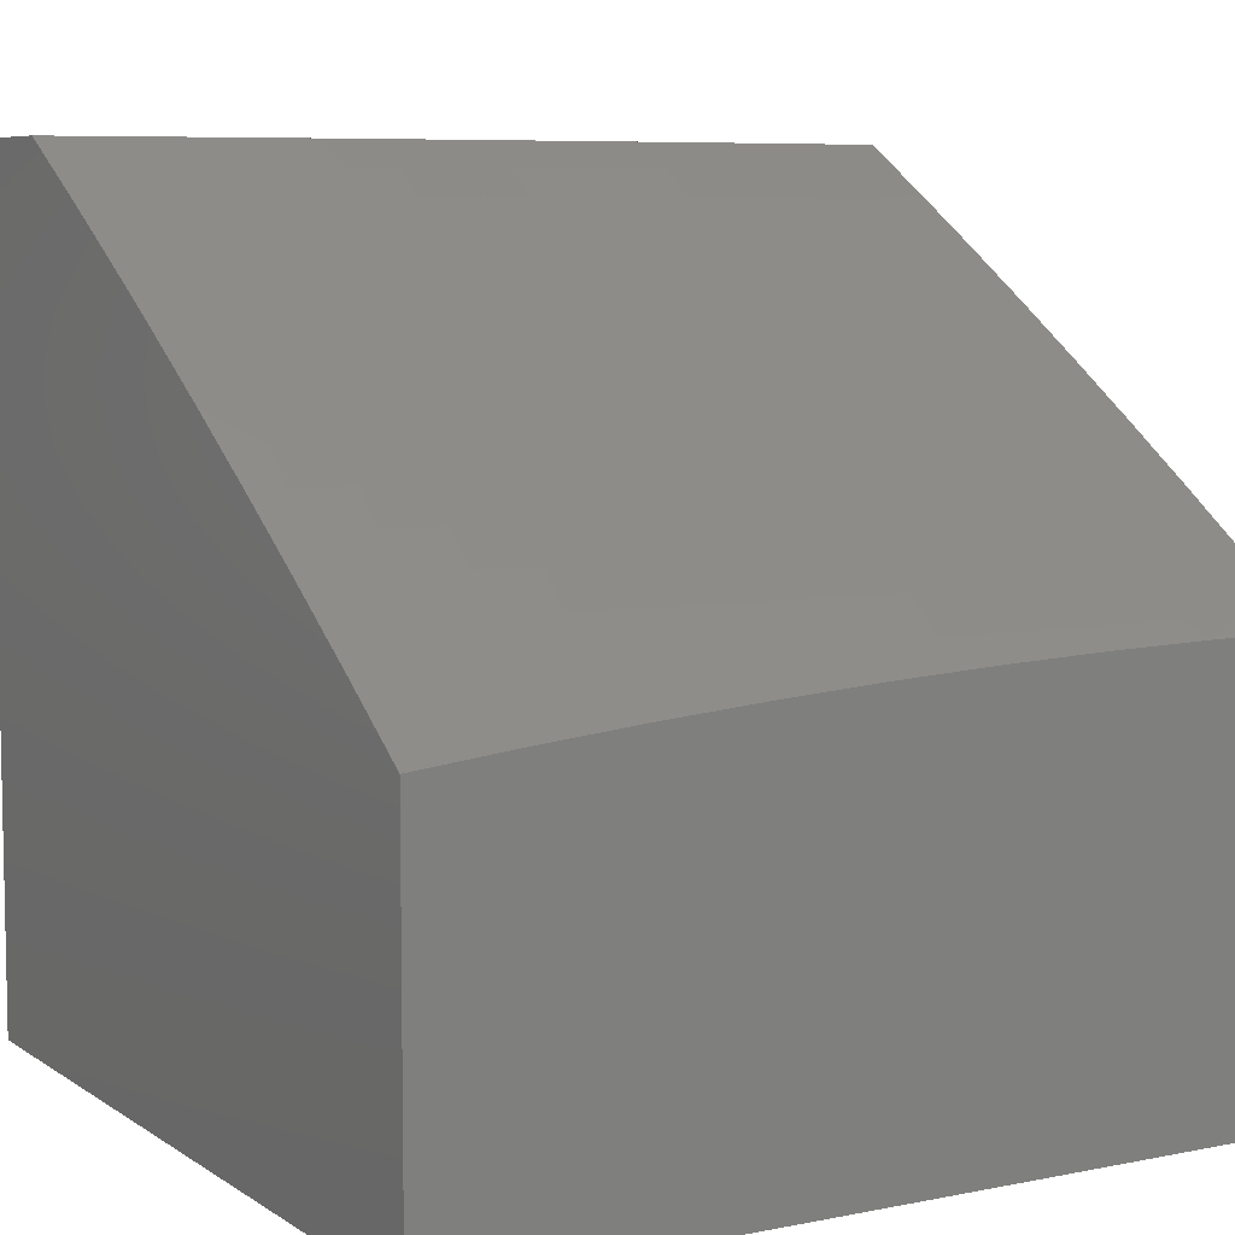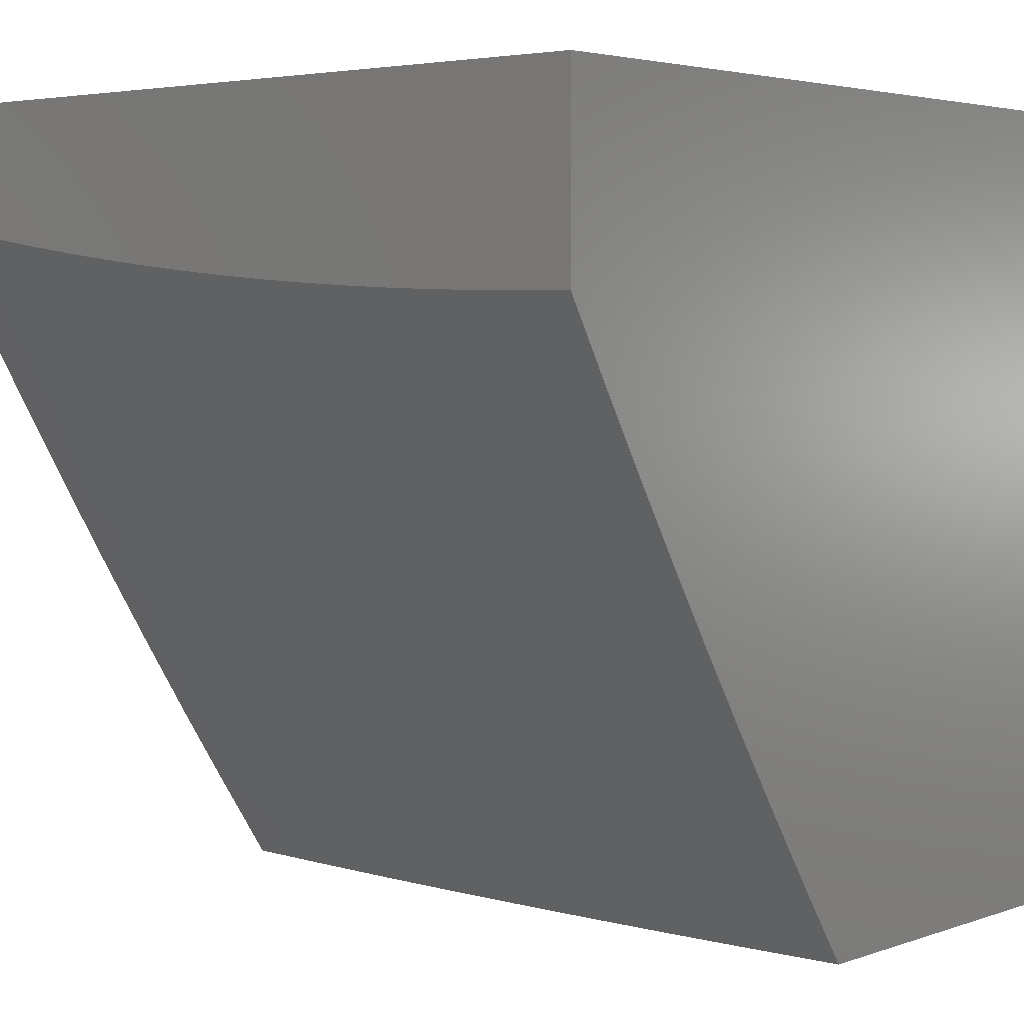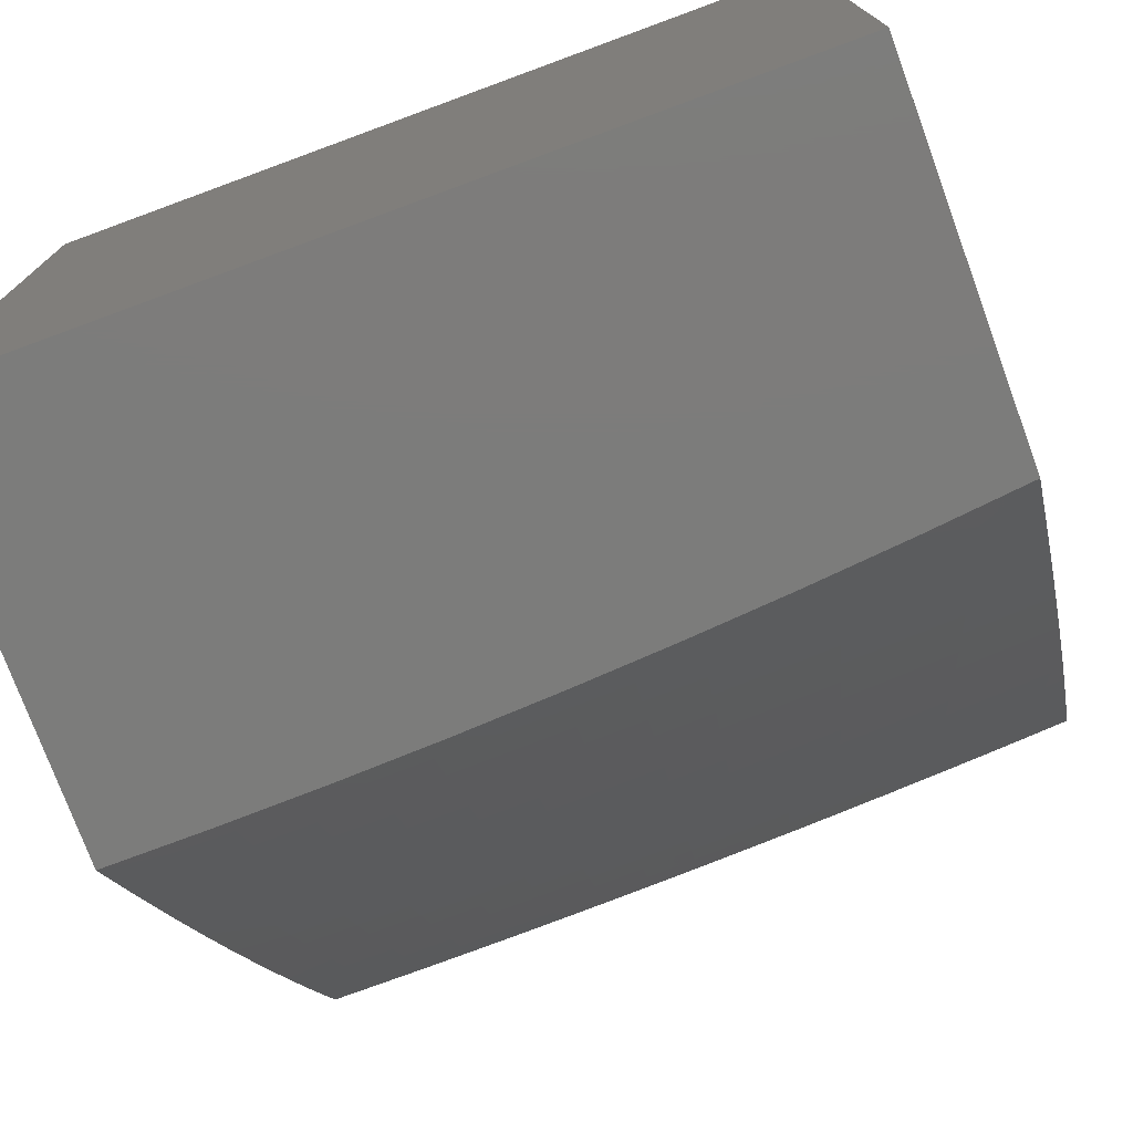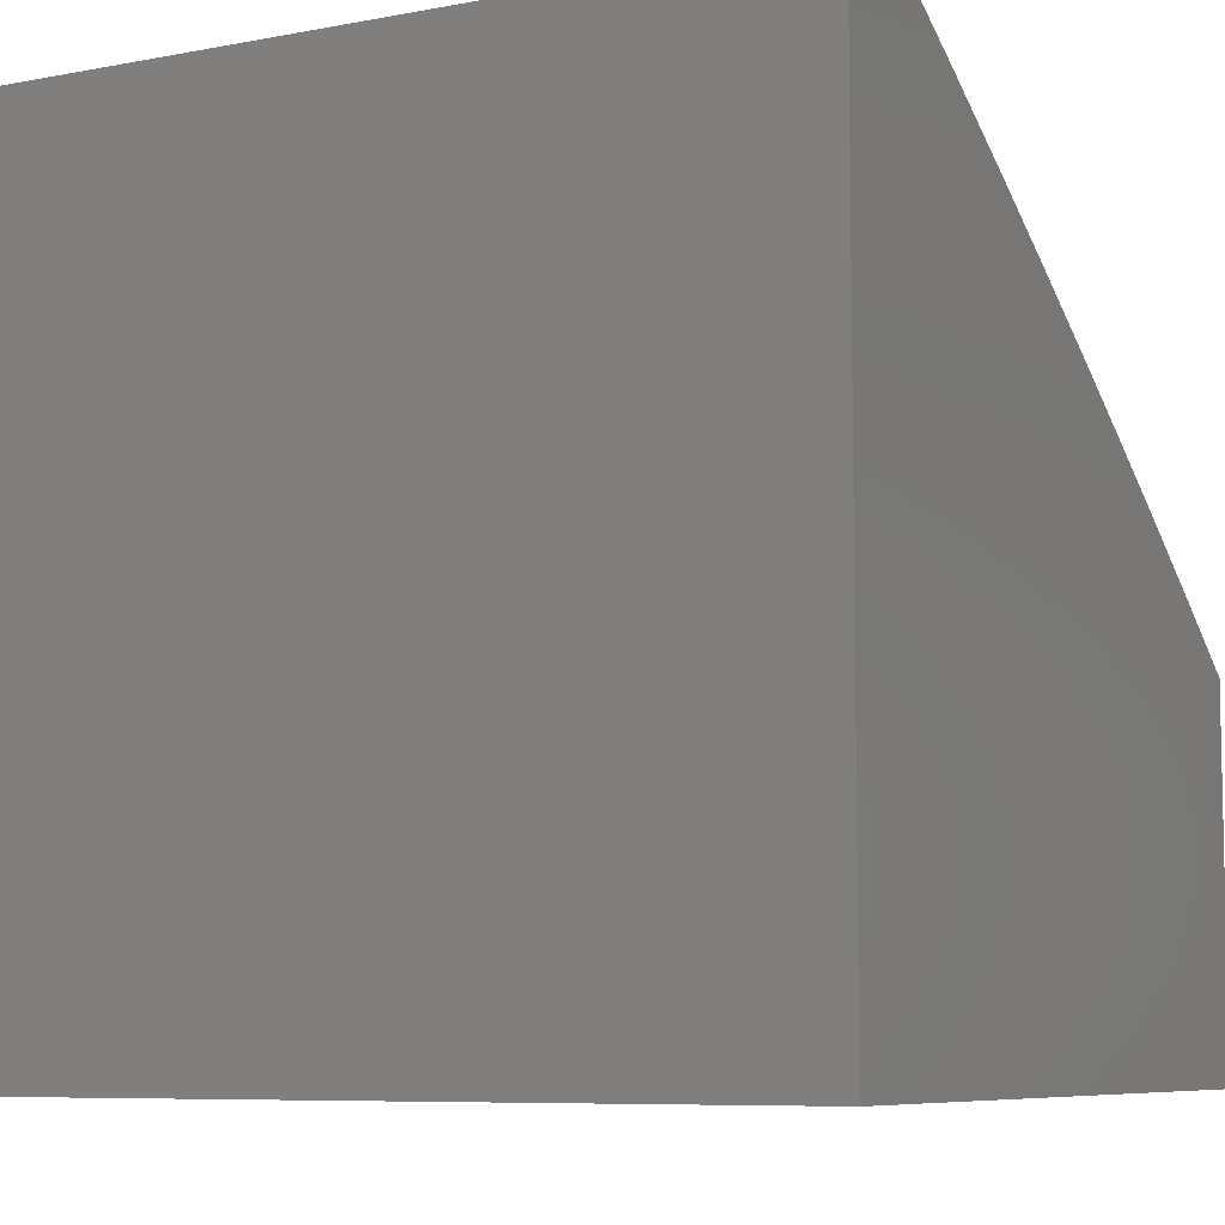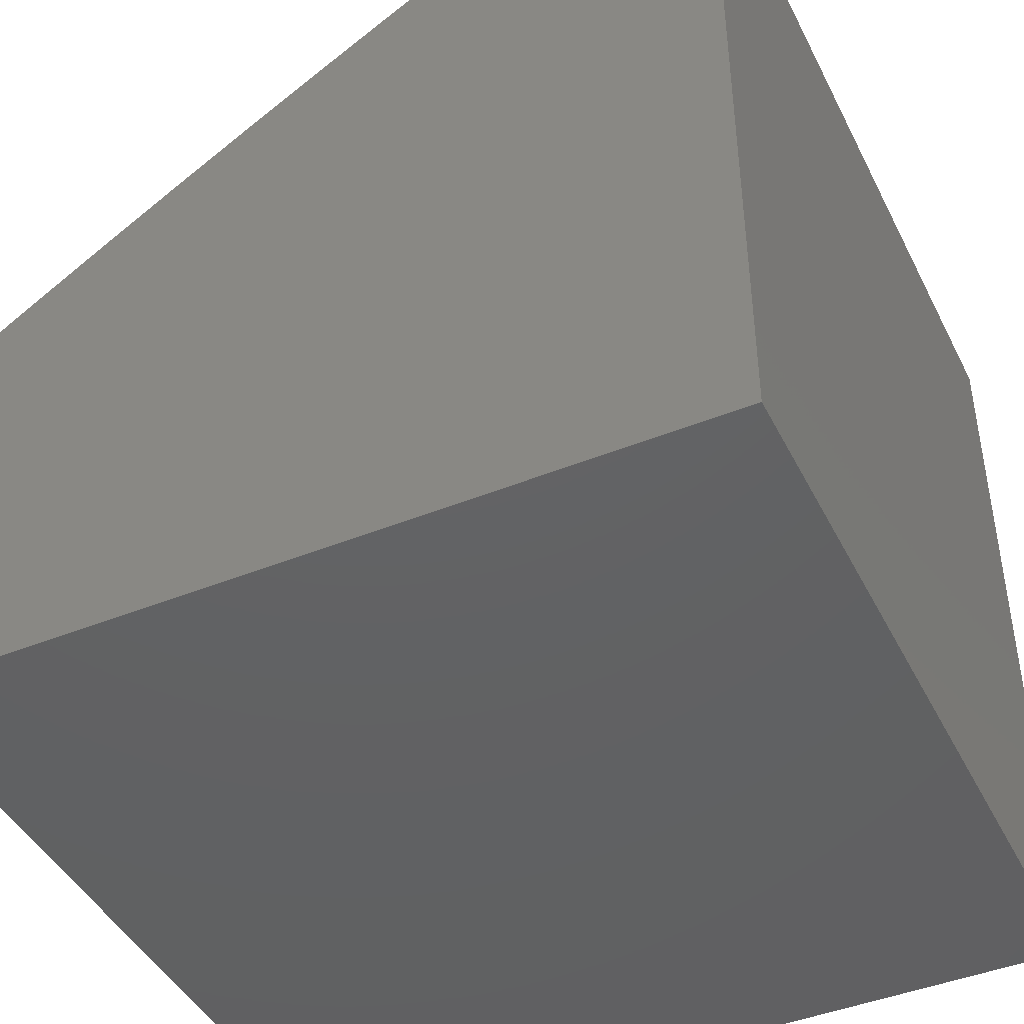
<metadata>
{"format":"stl","ext":"stl","renderer":"f3d","projection":"perspective","resolution":1024,"background":"white","views":[{"elev":7.1,"azim":-30.1,"up":"+Z"},{"elev":3.6,"azim":40.3,"up":"+Y"},{"elev":-75.5,"azim":-159.8,"up":"+Y"},{"elev":-7.6,"azim":-151.7,"up":"+Z"},{"elev":-44.1,"azim":115.4,"up":"+Z"}]}
</metadata>
<code>
# stl→obj: 253 verts, 502 faces
v -1 -5.896 9.526
v -1 -6 9.453
v -0.9315 -5.958 9.49
v -0.8754 -6 9.466
v -0.8585 -5.969 9.49
v -0.7857 -5.978 9.49
v -0.779 -5.927 9.526
v -0.707 -5.936 9.526
v -0.7008 -5.884 9.562
v -0.6296 -5.892 9.562
v -0.6241 -5.84 9.598
v -0.5538 -5.847 9.598
v -0.5488 -5.795 9.634
v -0.4793 -5.801 9.634
v -0.475 -5.748 9.669
v -0.4064 -5.754 9.669
v -0.4027 -5.701 9.703
v -0.3349 -5.705 9.703
v -0.3318 -5.653 9.738
v -0.2649 -5.656 9.738
v -0.2624 -5.603 9.772
v -0.1964 -5.606 9.772
v -0.1945 -5.553 9.805
v -0.1294 -5.555 9.805
v -0.1282 -5.502 9.839
v -0.06394 -5.503 9.839
v -0.06332 -5.449 9.872
v 0 -5.43 9.883
v -0.0627 -5.396 9.904
v 0 -5.333 9.942
v -0.06208 -5.342 9.936
v -0.06145 -5.289 9.968
v -0.1244 -5.341 9.936
v -0.1232 -5.288 9.968
v -0.1871 -5.34 9.936
v -0.1852 -5.286 9.968
v -0.2499 -5.337 9.936
v -0.2474 -5.284 9.968
v -0.3131 -5.334 9.936
v -0.3099 -5.28 9.968
v -0.3765 -5.33 9.936
v -0.3727 -5.277 9.968
v -0.4401 -5.325 9.936
v -0.4356 -5.272 9.968
v -0.5039 -5.32 9.936
v -0.4988 -5.267 9.968
v -0.5679 -5.314 9.936
v -0.5622 -5.26 9.968
v -0.6321 -5.307 9.936
v -0.6257 -5.254 9.968
v -0.6965 -5.299 9.936
v -0.6895 -5.246 9.968
v -0.761 -5.291 9.936
v -0.7534 -5.238 9.968
v -0.8257 -5.281 9.936
v -0.8174 -5.228 9.968
v -0.8905 -5.271 9.936
v -0.8816 -5.218 9.968
v -0.9555 -5.261 9.936
v -0.9459 -5.208 9.968
v -1 -5.253 9.936
v -1 -5.143 10
v -0.9381 -5.154 10
v -0.8761 -5.165 10
v -0.814 -5.174 10
v -0.7518 -5.183 10
v -0.6895 -5.192 10
v -0.6271 -5.199 10
v -0.5647 -5.206 10
v -0.5021 -5.212 10
v -0.4395 -5.218 10
v -0.3769 -5.222 10
v -0.3142 -5.226 10
v -0.2514 -5.23 10
v -0.1886 -5.232 10
v -0.1257 -5.234 10
v -0.06289 -5.235 10
v 0 -5.235 10
v -0.7507 -6 9.478
v -0.7131 -5.987 9.49
v -0.6352 -5.943 9.526
v -0.5587 -5.899 9.562
v -0.4836 -5.853 9.598
v -0.4101 -5.806 9.634
v -0.338 -5.758 9.669
v -0.2673 -5.709 9.703
v -0.1982 -5.659 9.738
v -0.1306 -5.608 9.772
v -0.06456 -5.556 9.805
v 0 -5.527 9.824
v -0.6258 -6 9.487
v -0.6407 -5.995 9.49
v -0.5636 -5.95 9.526
v -0.5008 -6 9.495
v -0.4922 -5.956 9.526
v -0.4211 -5.962 9.526
v -0.4174 -5.91 9.562
v -0.3471 -5.914 9.562
v -0.3441 -5.862 9.598
v -0.2747 -5.866 9.598
v -0.2723 -5.814 9.634
v -0.2038 -5.816 9.634
v -0.2019 -5.764 9.669
v -0.1343 -5.766 9.669
v -0.1331 -5.713 9.703
v -0.0664 -5.714 9.703
v -0.06579 -5.662 9.738
v 0 -5.718 9.701
v 0 -5.623 9.763
v -0.3757 -6 9.502
v -0.3502 -5.966 9.526
v -0.2771 -5.918 9.562
v -0.2056 -5.868 9.598
v -0.1355 -5.818 9.634
v -0.06701 -5.767 9.669
v -0.2796 -5.97 9.526
v -0.2505 -6 9.506
v -0.2092 -5.972 9.526
v -0.1252 -6 9.509
v -0.1392 -5.974 9.526
v -0.06943 -5.975 9.526
v -0.06883 -5.924 9.562
v 0 -5.907 9.574
v -0.06822 -5.871 9.598
v 0 -5.813 9.638
v -0.06762 -5.819 9.634
v 0 -6 9.509
v -0.06517 -5.609 9.772
v -0.1319 -5.661 9.738
v -0.2001 -5.711 9.703
v -0.2698 -5.761 9.669
v -0.341 -5.81 9.634
v -0.4137 -5.858 9.598
v -0.4879 -5.905 9.562
v -0.9651 -5.313 9.904
v -1 -5.362 9.871
v -0.9746 -5.366 9.872
v -0.9841 -5.418 9.839
v -0.9084 -5.377 9.872
v -0.9172 -5.429 9.839
v -0.8422 -5.387 9.872
v -0.8505 -5.44 9.839
v -0.7762 -5.397 9.872
v -0.7838 -5.449 9.839
v -0.7104 -5.405 9.872
v -0.7174 -5.458 9.839
v -0.6447 -5.413 9.872
v -0.651 -5.466 9.839
v -0.5793 -5.42 9.872
v -0.5849 -5.473 9.839
v -0.514 -5.427 9.872
v -0.519 -5.48 9.839
v -0.4489 -5.432 9.872
v -0.4533 -5.485 9.839
v -0.384 -5.437 9.872
v -0.3877 -5.49 9.839
v -0.3194 -5.441 9.872
v -0.3225 -5.494 9.839
v -0.255 -5.444 9.872
v -0.2574 -5.497 9.839
v -0.1908 -5.447 9.872
v -0.1927 -5.5 9.839
v -0.1269 -5.448 9.872
v -1 -5.471 9.805
v -0.9936 -5.471 9.805
v -0.9261 -5.482 9.805
v -0.8587 -5.492 9.805
v -0.7914 -5.502 9.805
v -0.7243 -5.511 9.805
v -0.6573 -5.519 9.805
v -0.5906 -5.526 9.805
v -0.524 -5.532 9.805
v -0.4576 -5.538 9.805
v -0.3915 -5.543 9.805
v -0.3256 -5.547 9.805
v -0.2599 -5.55 9.805
v -0.9349 -5.534 9.772
v -1 -5.578 9.737
v -0.9437 -5.586 9.738
v -0.9525 -5.638 9.703
v -0.875 -5.597 9.738
v -0.8832 -5.649 9.703
v -0.8065 -5.607 9.738
v -0.814 -5.659 9.703
v -0.7381 -5.616 9.738
v -0.7449 -5.668 9.703
v -0.6698 -5.624 9.738
v -0.6761 -5.676 9.703
v -0.6018 -5.631 9.738
v -0.6074 -5.684 9.703
v -0.534 -5.638 9.738
v -0.5389 -5.69 9.703
v -0.4663 -5.644 9.738
v -0.4707 -5.696 9.703
v -0.3989 -5.649 9.738
v -1 -5.685 9.668
v -0.9613 -5.69 9.669
v -0.8913 -5.701 9.669
v -0.8215 -5.711 9.669
v -0.7518 -5.72 9.669
v -0.6823 -5.729 9.669
v -0.613 -5.736 9.669
v -0.5439 -5.743 9.669
v -0.97 -5.742 9.634
v -1 -5.791 9.598
v -0.9787 -5.793 9.598
v -0.9874 -5.845 9.562
v -0.9075 -5.804 9.598
v -0.9155 -5.856 9.562
v -0.8364 -5.815 9.598
v -0.8438 -5.866 9.562
v -0.7654 -5.824 9.598
v -0.7722 -5.876 9.562
v -0.6947 -5.832 9.598
v -0.996 -5.896 9.526
v -0.9235 -5.907 9.526
v -0.8512 -5.918 9.526
v -0.8995 -5.324 9.904
v -0.834 -5.334 9.904
v -0.7686 -5.344 9.904
v -0.7034 -5.352 9.904
v -0.6384 -5.36 9.904
v -0.5736 -5.367 9.904
v -0.5089 -5.373 9.904
v -0.4445 -5.379 9.904
v -0.3802 -5.383 9.904
v -0.3162 -5.387 9.904
v -0.2525 -5.391 9.904
v -0.1889 -5.393 9.904
v -0.1257 -5.395 9.904
v -0.8669 -5.545 9.772
v -0.7989 -5.554 9.772
v -0.7312 -5.563 9.772
v -0.6636 -5.571 9.772
v -0.5962 -5.579 9.772
v -0.529 -5.585 9.772
v -0.462 -5.591 9.772
v -0.3952 -5.596 9.772
v -0.3287 -5.6 9.772
v -0.8994 -5.753 9.634
v -0.8289 -5.763 9.634
v -0.7586 -5.772 9.634
v -0.6885 -5.781 9.634
v -0.6186 -5.788 9.634
v -0.2074 -5.92 9.562
v -0.138 -5.922 9.562
v -0.1368 -5.87 9.598
v 0 -5 10
v 0 -5 9
v 0 -6 9
v -1 -6 9
v -1 -5 10
v -1 -5 9
f 1 2 3
f 3 2 4
f 3 4 5
f 5 4 6
f 5 6 7
f 7 6 8
f 7 8 9
f 9 8 10
f 9 10 11
f 11 10 12
f 11 12 13
f 13 12 14
f 13 14 15
f 15 14 16
f 15 16 17
f 17 16 18
f 17 18 19
f 19 18 20
f 19 20 21
f 21 20 22
f 21 22 23
f 23 22 24
f 23 24 25
f 25 24 26
f 25 26 27
f 27 26 28
f 27 28 29
f 29 28 30
f 29 30 31
f 31 30 32
f 31 32 33
f 33 32 34
f 33 34 35
f 35 34 36
f 35 36 37
f 37 36 38
f 37 38 39
f 39 38 40
f 39 40 41
f 41 40 42
f 41 42 43
f 43 42 44
f 43 44 45
f 45 44 46
f 45 46 47
f 47 46 48
f 47 48 49
f 49 48 50
f 49 50 51
f 51 50 52
f 51 52 53
f 53 52 54
f 53 54 55
f 55 54 56
f 55 56 57
f 57 56 58
f 57 58 59
f 59 58 60
f 59 60 61
f 61 60 62
f 62 60 63
f 63 60 64
f 64 60 58
f 64 58 65
f 65 58 56
f 65 56 66
f 66 56 54
f 66 54 67
f 67 54 52
f 67 52 68
f 68 52 50
f 68 50 69
f 69 50 48
f 69 48 70
f 70 48 46
f 70 46 71
f 71 46 44
f 71 44 72
f 72 44 42
f 72 42 73
f 73 42 40
f 73 40 74
f 74 40 38
f 74 38 75
f 75 38 36
f 75 36 76
f 76 36 34
f 76 34 77
f 77 34 32
f 77 32 78
f 78 32 30
f 4 79 6
f 6 79 80
f 6 80 8
f 8 80 81
f 8 81 10
f 10 81 82
f 10 82 12
f 12 82 83
f 12 83 14
f 14 83 84
f 14 84 16
f 16 84 85
f 16 85 18
f 18 85 86
f 18 86 20
f 20 86 87
f 20 87 22
f 22 87 88
f 22 88 24
f 24 88 89
f 24 89 26
f 26 89 90
f 26 90 28
f 79 91 80
f 80 91 92
f 80 92 81
f 81 92 91
f 81 91 93
f 93 91 94
f 93 94 95
f 95 94 96
f 95 96 97
f 97 96 98
f 97 98 99
f 99 98 100
f 99 100 101
f 101 100 102
f 101 102 103
f 103 102 104
f 103 104 105
f 105 104 106
f 105 106 107
f 107 106 108
f 107 108 109
f 94 110 96
f 96 110 111
f 96 111 98
f 98 111 112
f 98 112 100
f 100 112 113
f 100 113 102
f 102 113 114
f 102 114 104
f 104 114 115
f 104 115 106
f 106 115 108
f 111 110 116
f 116 110 117
f 116 117 118
f 118 117 119
f 118 119 120
f 120 119 121
f 120 121 122
f 122 121 123
f 122 123 124
f 124 123 125
f 124 125 126
f 126 125 115
f 126 115 114
f 119 127 121
f 121 127 123
f 125 108 115
f 90 89 109
f 109 89 128
f 109 128 107
f 107 128 129
f 107 129 105
f 105 129 130
f 105 130 103
f 103 130 131
f 103 131 101
f 101 131 132
f 101 132 99
f 99 132 133
f 99 133 97
f 97 133 134
f 97 134 95
f 95 134 93
f 59 61 135
f 135 61 136
f 135 136 137
f 137 136 138
f 137 138 139
f 139 138 140
f 139 140 141
f 141 140 142
f 141 142 143
f 143 142 144
f 143 144 145
f 145 144 146
f 145 146 147
f 147 146 148
f 147 148 149
f 149 148 150
f 149 150 151
f 151 150 152
f 151 152 153
f 153 152 154
f 153 154 155
f 155 154 156
f 155 156 157
f 157 156 158
f 157 158 159
f 159 158 160
f 159 160 161
f 161 160 162
f 161 162 163
f 163 162 25
f 163 25 27
f 136 164 138
f 138 164 165
f 138 165 140
f 140 165 166
f 140 166 142
f 142 166 167
f 142 167 144
f 144 167 168
f 144 168 146
f 146 168 169
f 146 169 148
f 148 169 170
f 148 170 150
f 150 170 171
f 150 171 152
f 152 171 172
f 152 172 154
f 154 172 173
f 154 173 156
f 156 173 174
f 156 174 158
f 158 174 175
f 158 175 160
f 160 175 176
f 160 176 162
f 162 176 23
f 162 23 25
f 165 164 177
f 177 164 178
f 177 178 179
f 179 178 180
f 179 180 181
f 181 180 182
f 181 182 183
f 183 182 184
f 183 184 185
f 185 184 186
f 185 186 187
f 187 186 188
f 187 188 189
f 189 188 190
f 189 190 191
f 191 190 192
f 191 192 193
f 193 192 194
f 193 194 195
f 195 194 17
f 195 17 19
f 178 196 180
f 180 196 197
f 180 197 182
f 182 197 198
f 182 198 184
f 184 198 199
f 184 199 186
f 186 199 200
f 186 200 188
f 188 200 201
f 188 201 190
f 190 201 202
f 190 202 192
f 192 202 203
f 192 203 194
f 194 203 15
f 194 15 17
f 197 196 204
f 204 196 205
f 204 205 206
f 206 205 207
f 206 207 208
f 208 207 209
f 208 209 210
f 210 209 211
f 210 211 212
f 212 211 213
f 212 213 214
f 214 213 9
f 214 9 11
f 205 1 207
f 207 1 215
f 207 215 209
f 209 215 216
f 209 216 211
f 211 216 217
f 211 217 213
f 213 217 7
f 213 7 9
f 215 1 3
f 57 218 55
f 55 218 219
f 55 219 53
f 53 219 220
f 53 220 51
f 51 220 221
f 51 221 49
f 49 221 222
f 49 222 47
f 47 222 223
f 47 223 45
f 45 223 224
f 45 224 43
f 43 224 225
f 43 225 41
f 41 225 226
f 41 226 39
f 39 226 227
f 39 227 37
f 37 227 228
f 37 228 35
f 35 228 229
f 35 229 33
f 33 229 230
f 33 230 31
f 31 230 29
f 218 139 219
f 219 139 141
f 219 141 220
f 220 141 143
f 220 143 221
f 221 143 145
f 221 145 222
f 222 145 147
f 222 147 223
f 223 147 149
f 223 149 224
f 224 149 151
f 224 151 225
f 225 151 153
f 225 153 226
f 226 153 155
f 226 155 227
f 227 155 157
f 227 157 228
f 228 157 159
f 228 159 229
f 229 159 161
f 229 161 230
f 230 161 163
f 230 163 29
f 29 163 27
f 59 135 57
f 57 135 218
f 135 137 218
f 218 137 139
f 166 177 167
f 167 177 231
f 167 231 168
f 168 231 232
f 168 232 169
f 169 232 233
f 169 233 170
f 170 233 234
f 170 234 171
f 171 234 235
f 171 235 172
f 172 235 236
f 172 236 173
f 173 236 237
f 173 237 174
f 174 237 238
f 174 238 175
f 175 238 239
f 175 239 176
f 176 239 21
f 176 21 23
f 177 166 165
f 177 179 231
f 231 179 181
f 231 181 232
f 232 181 183
f 232 183 233
f 233 183 185
f 233 185 234
f 234 185 187
f 234 187 235
f 235 187 189
f 235 189 236
f 236 189 191
f 236 191 237
f 237 191 193
f 237 193 238
f 238 193 195
f 238 195 239
f 239 195 19
f 239 19 21
f 197 204 198
f 198 204 240
f 198 240 199
f 199 240 241
f 199 241 200
f 200 241 242
f 200 242 201
f 201 242 243
f 201 243 202
f 202 243 244
f 202 244 203
f 203 244 13
f 203 13 15
f 204 206 240
f 240 206 208
f 240 208 241
f 241 208 210
f 241 210 242
f 242 210 212
f 242 212 243
f 243 212 214
f 243 214 244
f 244 214 11
f 244 11 13
f 217 216 3
f 3 216 215
f 7 217 5
f 5 217 3
f 81 93 82
f 82 93 134
f 82 134 83
f 83 134 133
f 83 133 84
f 84 133 132
f 84 132 85
f 85 132 131
f 85 131 86
f 86 131 130
f 86 130 87
f 87 130 129
f 87 129 88
f 88 129 128
f 88 128 89
f 112 116 245
f 245 116 118
f 245 118 246
f 246 118 120
f 246 120 122
f 112 111 116
f 112 245 113
f 113 245 247
f 113 247 114
f 114 247 126
f 247 245 246
f 124 126 247
f 122 124 246
f 246 124 247
f 78 30 248
f 248 30 249
f 249 30 28
f 249 28 90
f 90 109 249
f 249 109 108
f 249 108 125
f 249 125 250
f 250 125 123
f 250 123 127
f 127 119 250
f 250 119 117
f 250 117 110
f 110 94 250
f 250 94 91
f 250 91 251
f 251 91 79
f 251 79 4
f 4 2 251
f 62 63 252
f 252 63 64
f 252 64 65
f 252 65 248
f 248 65 66
f 248 66 67
f 67 68 248
f 248 68 69
f 248 69 70
f 70 71 248
f 248 71 72
f 248 72 73
f 73 74 248
f 248 74 75
f 248 75 76
f 76 77 248
f 248 77 78
f 250 251 249
f 249 251 253
f 2 1 251
f 251 1 205
f 251 205 253
f 253 205 196
f 253 196 178
f 178 164 253
f 253 164 136
f 253 136 61
f 62 252 61
f 61 252 253
f 248 249 252
f 252 249 253

</code>
